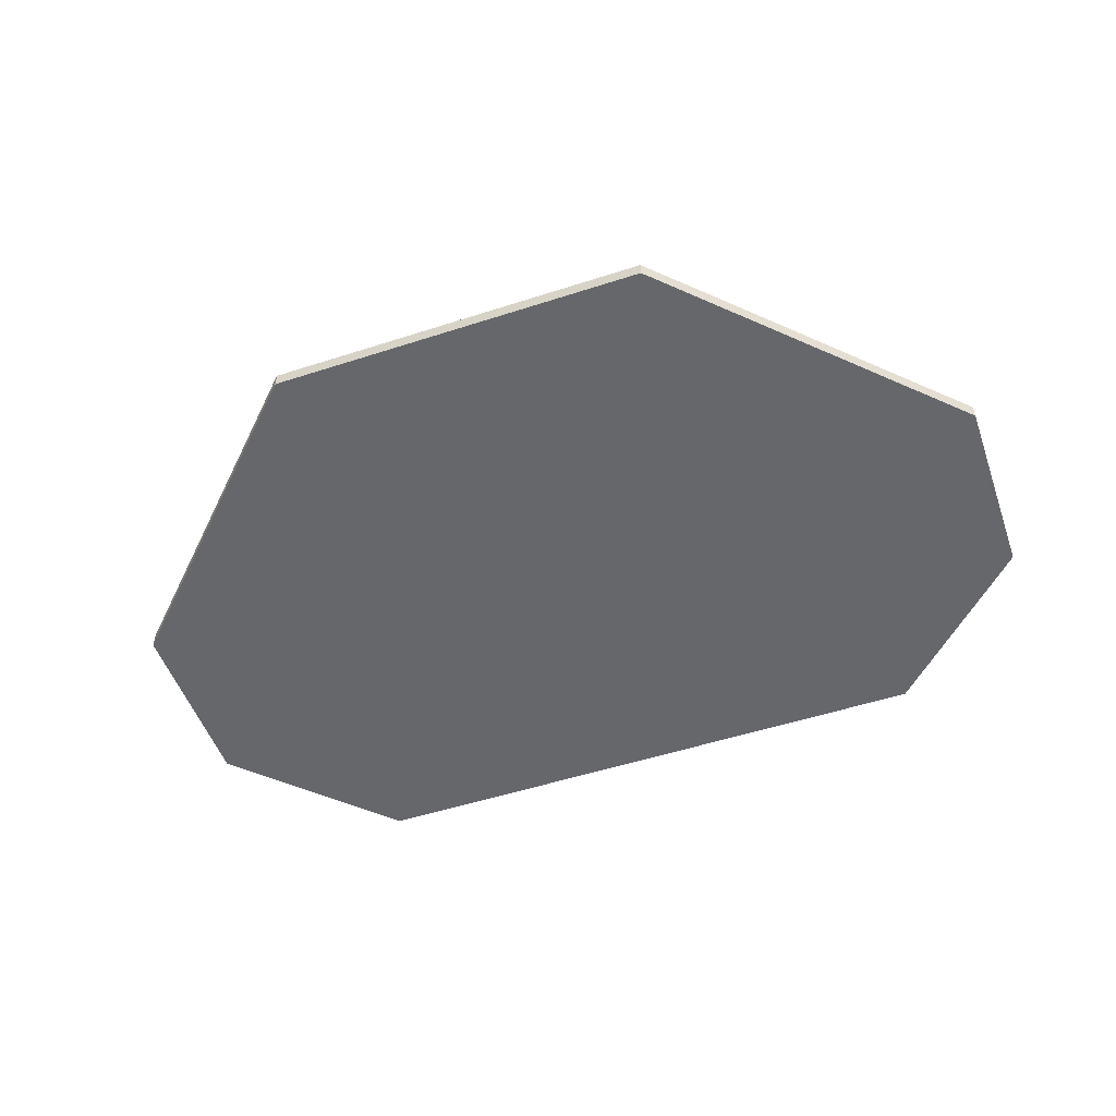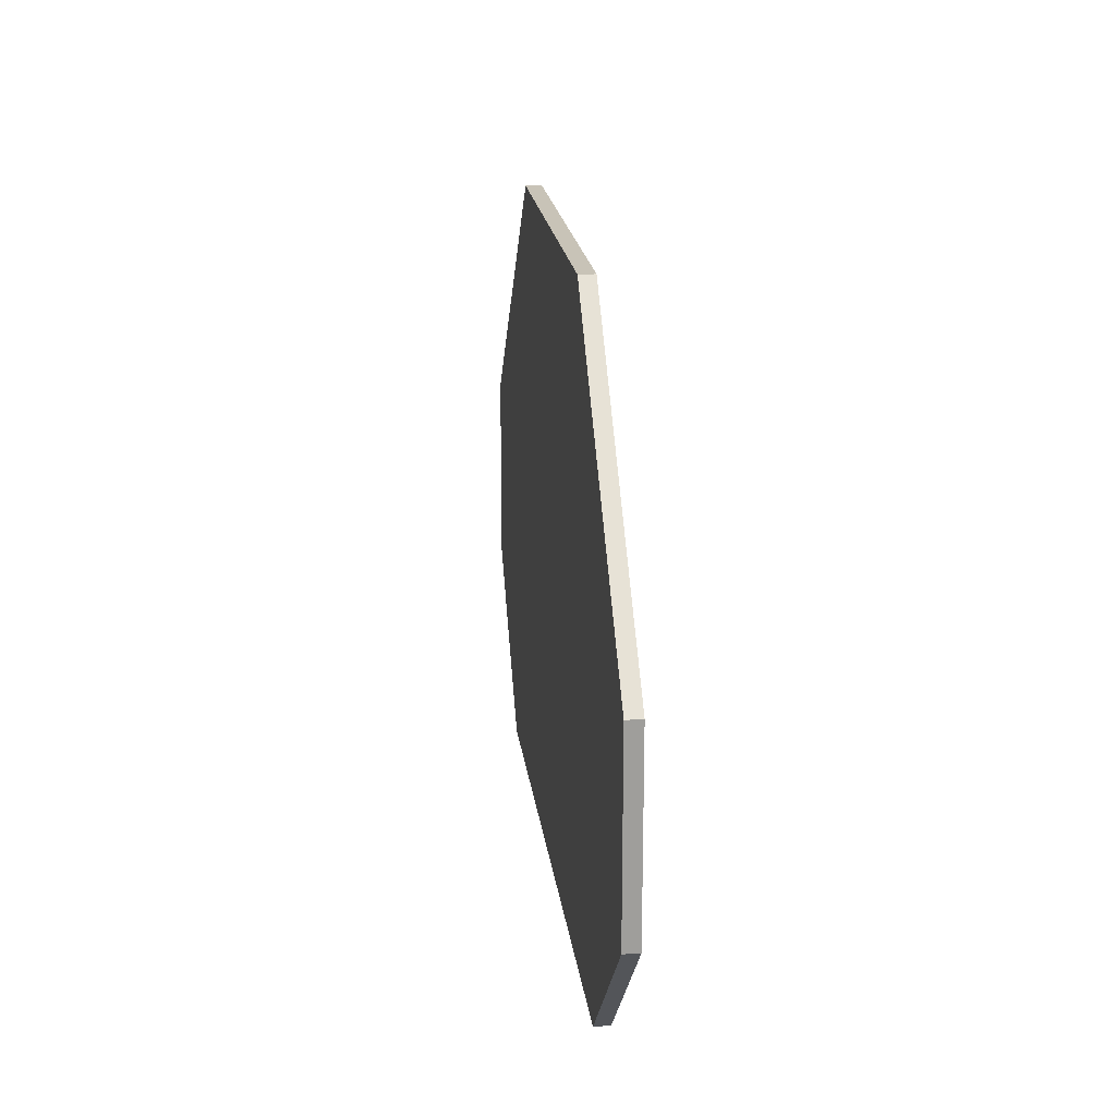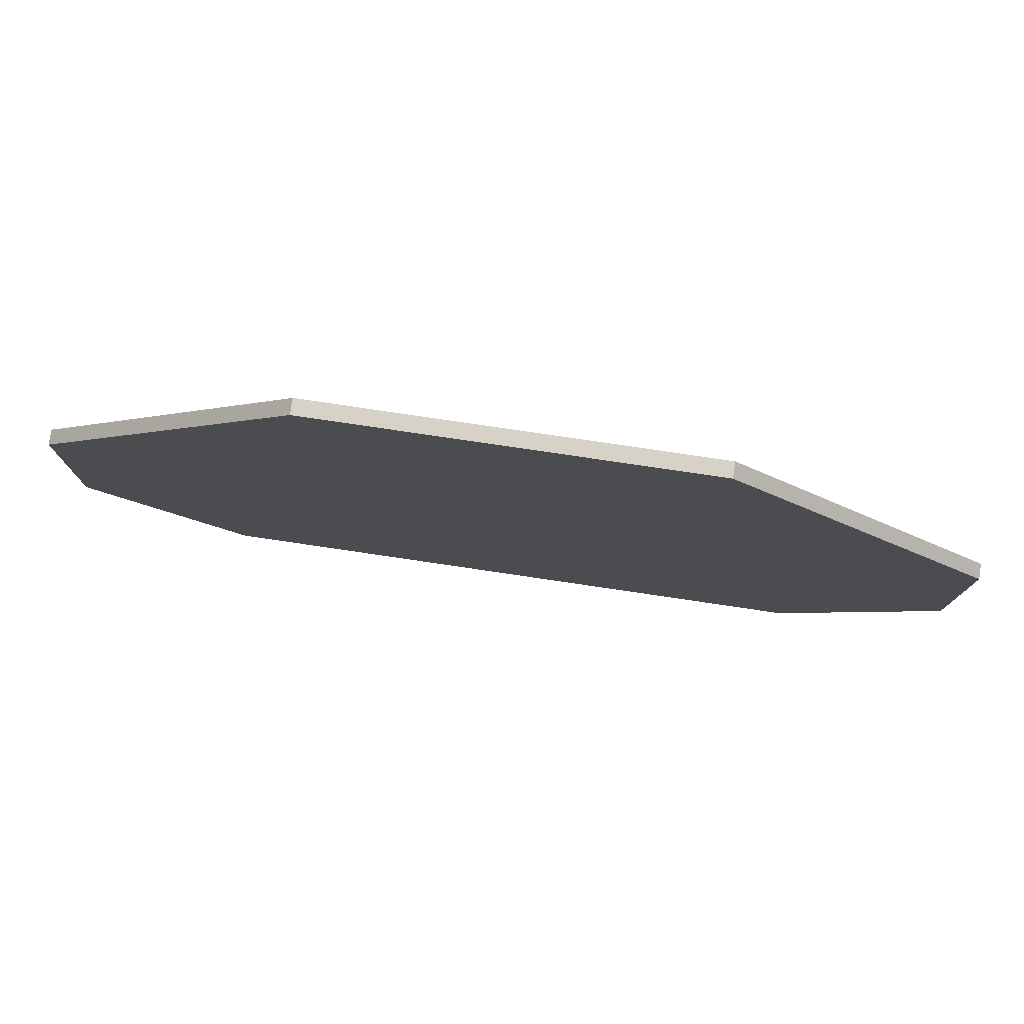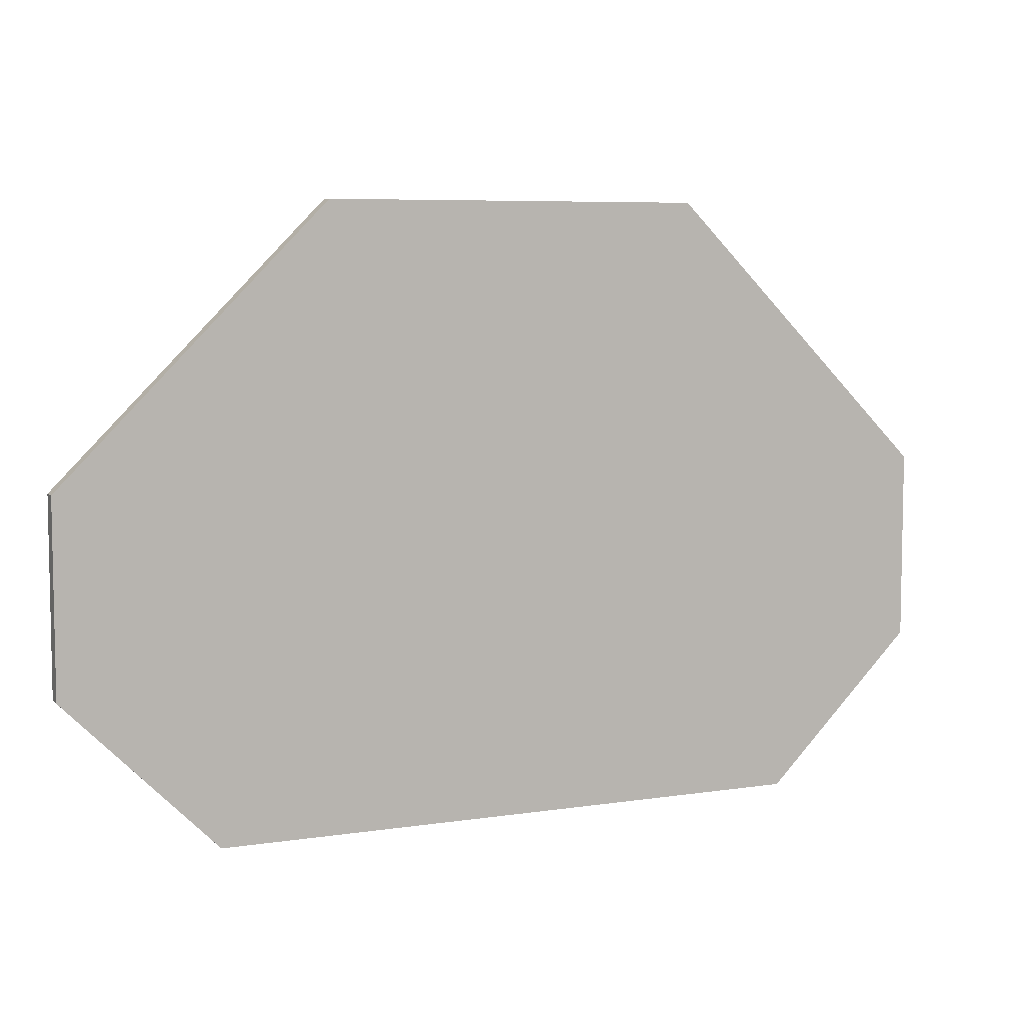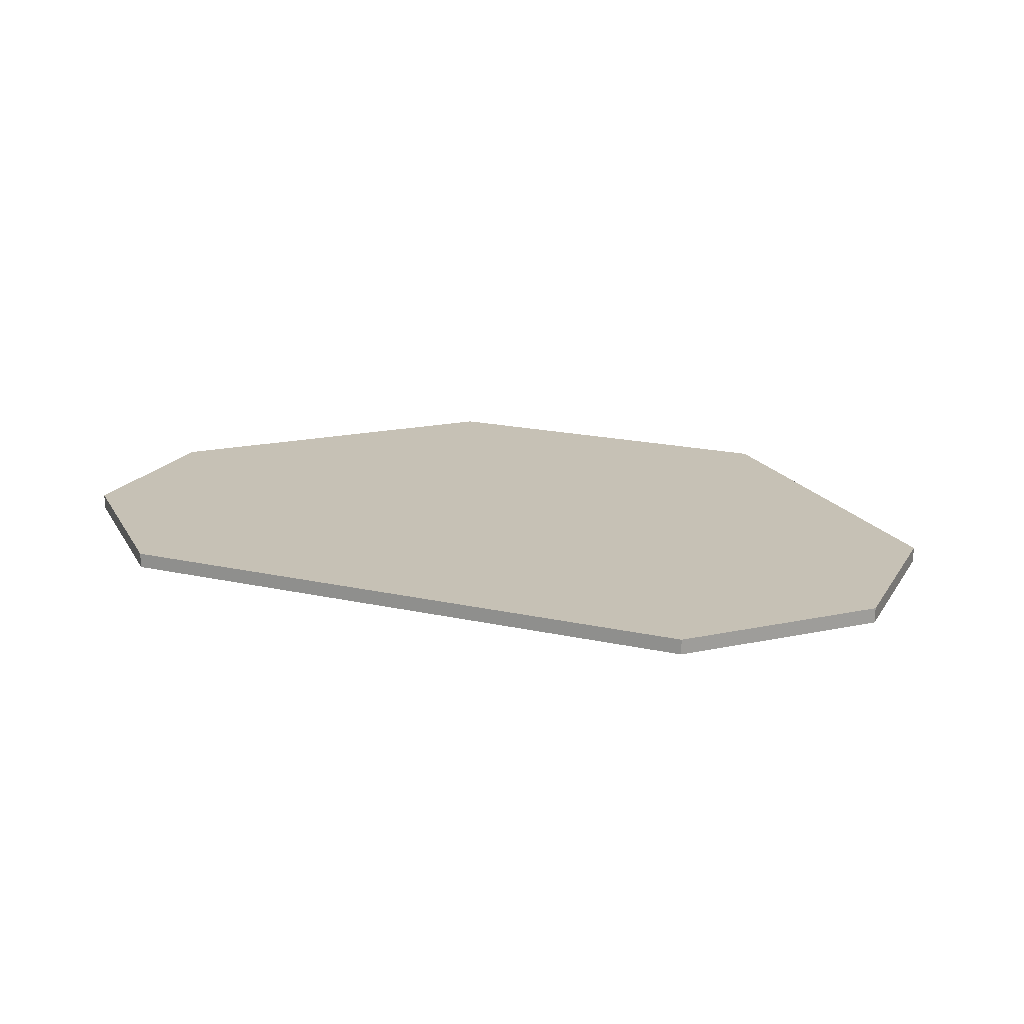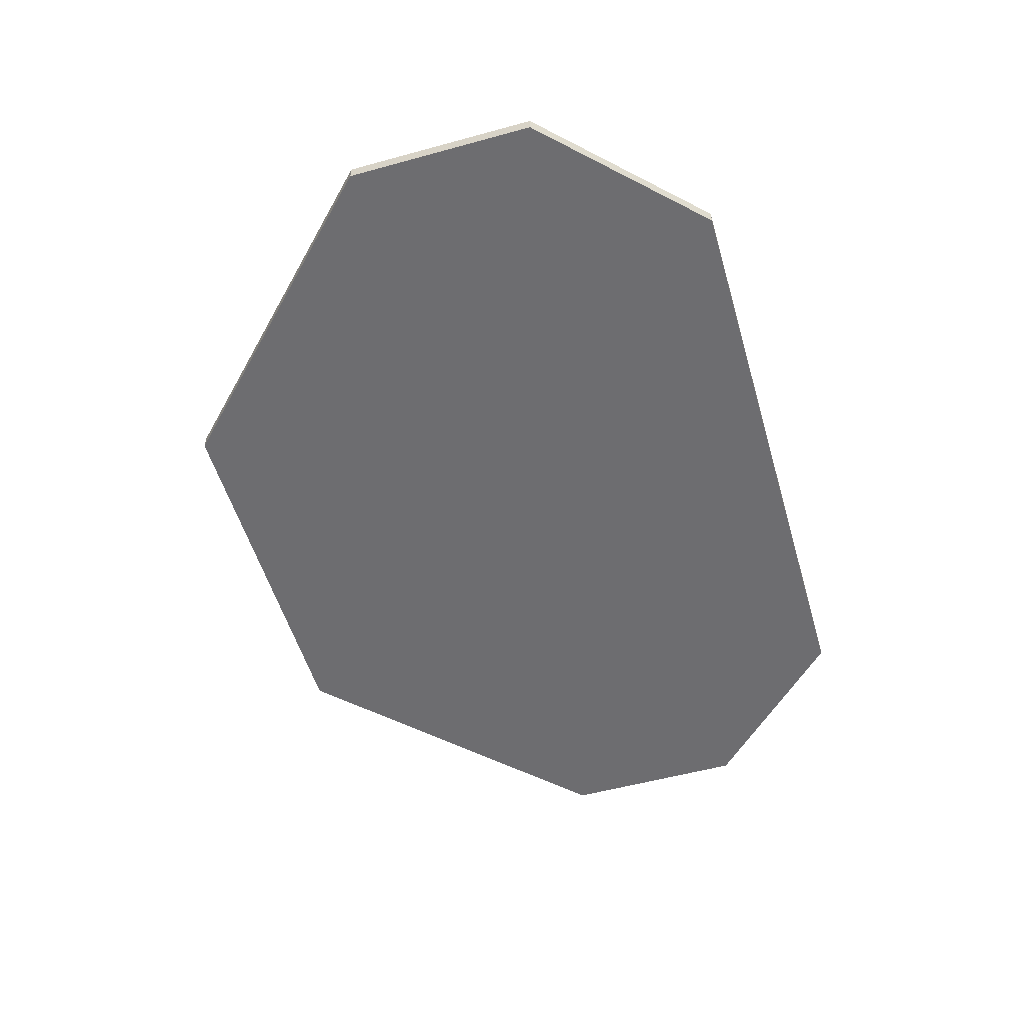
<metadata>
{"format":"obj","ext":"obj","renderer":"f3d","projection":"perspective","resolution":1024,"background":"white","views":[{"elev":-52.0,"azim":19.3,"up":"+Y"},{"elev":19.6,"azim":-96.9,"up":"+Z"},{"elev":78.1,"azim":8.4,"up":"+Z"},{"elev":6.8,"azim":155.8,"up":"+Z"},{"elev":18.8,"azim":-157.0,"up":"+Y"},{"elev":-54.1,"azim":106.3,"up":"+Y"}]}
</metadata>
<code>
v 10 0 0
v 0 0 10
v 0 1 10
v 10 1 0
v 50 0 0
v 10 0 0
v 10 1 0
v 50 1 0
v 60 0 10
v 50 0 0
v 50 1 0
v 60 1 10
v 60 0 22.5
v 60 0 10
v 60 1 10
v 60 1 22.5
v 42.5 0 40
v 60 0 22.5
v 60 1 22.5
v 42.5 1 40
v 17.5 0 40
v 42.5 0 40
v 42.5 1 40
v 17.5 1 40
v 0 0 22.5
v 17.5 0 40
v 17.5 1 40
v 0 1 22.5
v 0 0 10
v 0 0 22.5
v 0 1 22.5
v 0 1 10
v 0 1 10
v 0 1 22.5
v 17.5 1 40
v 42.5 1 40
v 60 1 22.5
v 60 1 10
v 50 1 0
v 10 1 0
v 0 0 22.5
v 0 0 10
v 10 0 0
v 50 0 0
v 60 0 10
v 60 0 22.5
v 42.5 0 40
v 17.5 0 40
g 8ea99b12-e2b7-11ea-badc-54bf646e7e1f
f 1 2 4
f 4 2 3
g 8ea9c222-e2b7-11ea-9c6f-54bf646e7e1f
f 5 6 8
f 8 6 7
g 8ea9e938-e2b7-11ea-b1aa-54bf646e7e1f
f 9 10 12
f 12 10 11
g 8eaa1052-e2b7-11ea-9fa3-54bf646e7e1f
f 13 14 16
f 16 14 15
g 8eaa5e68-e2b7-11ea-a049-54bf646e7e1f
f 17 18 20
f 20 18 19
g 8eaa856e-e2b7-11ea-b391-54bf646e7e1f
f 21 22 24
f 24 22 23
g 8eaaaca2-e2b7-11ea-b270-54bf646e7e1f
f 25 26 28
f 28 26 27
g 8eaafa9c-e2b7-11ea-8757-54bf646e7e1f
f 29 30 32
f 32 30 31
g 8eab48cc-e2b7-11ea-9cc1-54bf646e7e1f
f 40 33 39
f 39 33 34
f 39 34 38
f 38 34 37
f 37 34 36
f 36 34 35
g 8eab971e-e2b7-11ea-8c2a-54bf646e7e1f
f 42 44 41
f 41 44 45
f 41 45 46
f 42 43 44
f 47 48 46
f 46 48 41

</code>
